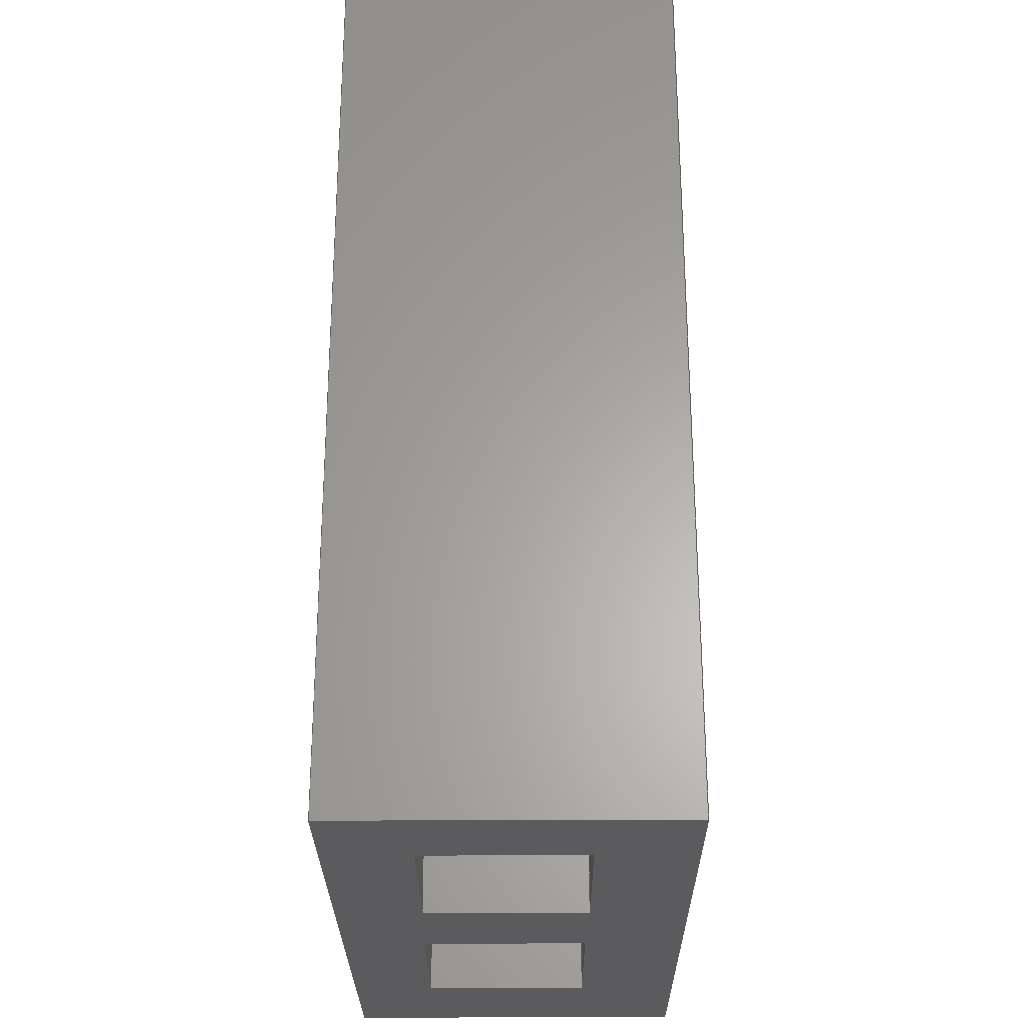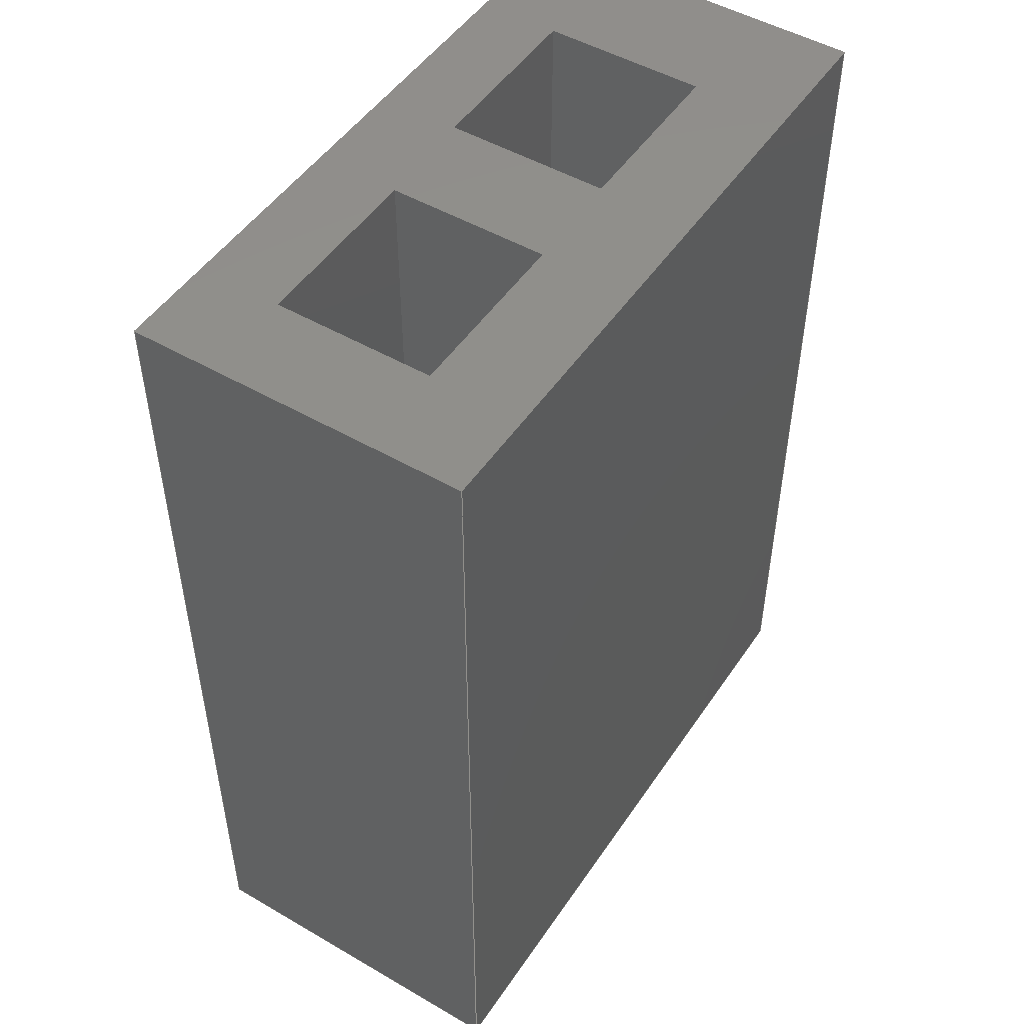
<metadata>
{"format":"step","ext":"step","renderer":"f3d","projection":"perspective","resolution":1024,"background":"white","views":[{"elev":-27.1,"azim":90.5,"up":"+Z"},{"elev":49.5,"azim":122.7,"up":"+Z"}]}
</metadata>
<code>
ISO-10303-21;
DATA;
#1 = APPLICATION_PROTOCOL_DEFINITION('international standard',
  'automotive_design',2000,#2);
#2 = APPLICATION_CONTEXT(
  'core data for automotive mechanical design processes');
#3 = SHAPE_DEFINITION_REPRESENTATION(#4,#10);
#4 = PRODUCT_DEFINITION_SHAPE('','',#5);
#5 = PRODUCT_DEFINITION('design','',#6,#9);
#6 = PRODUCT_DEFINITION_FORMATION('','',#7);
#7 = PRODUCT('Body','Body','',(#8));
#8 = PRODUCT_CONTEXT('',#2,'mechanical');
#9 = PRODUCT_DEFINITION_CONTEXT('part definition',#2,'design');
#10 = ADVANCED_BREP_SHAPE_REPRESENTATION('',(#11,#15),#437);
#11 = AXIS2_PLACEMENT_3D('',#12,#13,#14);
#12 = CARTESIAN_POINT('',(0,0,0));
#13 = DIRECTION('',(0,0,1));
#14 = DIRECTION('',(1,0,-0));
#15 = MANIFOLD_SOLID_BREP('',#16);
#16 = CLOSED_SHELL('',(#17,#125,#156,#180,#204,#221,#252,#276,#300,#317,
    #348,#372,#396,#413));
#17 = ADVANCED_FACE('',(#18,#52,#86),#120,.F.);
#18 = FACE_BOUND('',#19,.F.);
#19 = EDGE_LOOP('',(#20,#30,#38,#46));
#20 = ORIENTED_EDGE('',*,*,#21,.T.);
#21 = EDGE_CURVE('',#22,#24,#26,.T.);
#22 = VERTEX_POINT('',#23);
#23 = CARTESIAN_POINT('',(0,0,0));
#24 = VERTEX_POINT('',#25);
#25 = CARTESIAN_POINT('',(0,-2.54,5.64e-16));
#26 = LINE('',#27,#28);
#27 = CARTESIAN_POINT('',(0,0,0));
#28 = VECTOR('',#29,1);
#29 = DIRECTION('',(0,-1,2.22e-16));
#30 = ORIENTED_EDGE('',*,*,#31,.T.);
#31 = EDGE_CURVE('',#24,#32,#34,.T.);
#32 = VERTEX_POINT('',#33);
#33 = CARTESIAN_POINT('',(5.08,-2.54,5.64e-16));
#34 = LINE('',#35,#36);
#35 = CARTESIAN_POINT('',(0,-2.54,8.882e-16));
#36 = VECTOR('',#37,1);
#37 = DIRECTION('',(1,0,0));
#38 = ORIENTED_EDGE('',*,*,#39,.F.);
#39 = EDGE_CURVE('',#40,#32,#42,.T.);
#40 = VERTEX_POINT('',#41);
#41 = CARTESIAN_POINT('',(5.08,0,0));
#42 = LINE('',#43,#44);
#43 = CARTESIAN_POINT('',(5.08,0,0));
#44 = VECTOR('',#45,1);
#45 = DIRECTION('',(0,-1,2.22e-16));
#46 = ORIENTED_EDGE('',*,*,#47,.F.);
#47 = EDGE_CURVE('',#22,#40,#48,.T.);
#48 = LINE('',#49,#50);
#49 = CARTESIAN_POINT('',(0,0,0));
#50 = VECTOR('',#51,1);
#51 = DIRECTION('',(1,0,0));
#52 = FACE_BOUND('',#53,.F.);
#53 = EDGE_LOOP('',(#54,#64,#72,#80));
#54 = ORIENTED_EDGE('',*,*,#55,.T.);
#55 = EDGE_CURVE('',#56,#58,#60,.T.);
#56 = VERTEX_POINT('',#57);
#57 = CARTESIAN_POINT('',(2.265,-0.7169,-1.592e-16));
#58 = VERTEX_POINT('',#59);
#59 = CARTESIAN_POINT('',(2.265,-1.939,4.577e-16));
#60 = LINE('',#61,#62);
#61 = CARTESIAN_POINT('',(2.265,-0.3585,-7.959e-17));
#62 = VECTOR('',#63,1);
#63 = DIRECTION('',(0,-1,2.22e-16));
#64 = ORIENTED_EDGE('',*,*,#65,.T.);
#65 = EDGE_CURVE('',#58,#66,#68,.T.);
#66 = VERTEX_POINT('',#67);
#67 = CARTESIAN_POINT('',(0.9308,-1.939,4.577e-16));
#68 = LINE('',#69,#70);
#69 = CARTESIAN_POINT('',(1.132,-1.939,4.441e-16));
#70 = VECTOR('',#71,1);
#71 = DIRECTION('',(-1,-0,0));
#72 = ORIENTED_EDGE('',*,*,#73,.T.);
#73 = EDGE_CURVE('',#66,#74,#76,.T.);
#74 = VERTEX_POINT('',#75);
#75 = CARTESIAN_POINT('',(0.9308,-0.7169,-1.592e-16));
#76 = LINE('',#77,#78);
#77 = CARTESIAN_POINT('',(0.9308,-0.9693,2.289e-16));
#78 = VECTOR('',#79,1);
#79 = DIRECTION('',(0,1,-2.22e-16));
#80 = ORIENTED_EDGE('',*,*,#81,.T.);
#81 = EDGE_CURVE('',#74,#56,#82,.T.);
#82 = LINE('',#83,#84);
#83 = CARTESIAN_POINT('',(0.4654,-0.7169,2.465e-32));
#84 = VECTOR('',#85,1);
#85 = DIRECTION('',(1,0,0));
#86 = FACE_BOUND('',#87,.F.);
#87 = EDGE_LOOP('',(#88,#98,#106,#114));
#88 = ORIENTED_EDGE('',*,*,#89,.T.);
#89 = EDGE_CURVE('',#90,#92,#94,.T.);
#90 = VERTEX_POINT('',#91);
#91 = CARTESIAN_POINT('',(4.385,-0.7029,-1.561e-16));
#92 = VERTEX_POINT('',#93);
#93 = CARTESIAN_POINT('',(4.385,-1.911,4.639e-16));
#94 = LINE('',#95,#96);
#95 = CARTESIAN_POINT('',(4.385,-0.3514,-7.804e-17));
#96 = VECTOR('',#97,1);
#97 = DIRECTION('',(0,-1,2.22e-16));
#98 = ORIENTED_EDGE('',*,*,#99,.T.);
#99 = EDGE_CURVE('',#92,#100,#102,.T.);
#100 = VERTEX_POINT('',#101);
#101 = CARTESIAN_POINT('',(3.037,-1.911,4.639e-16));
#102 = LINE('',#103,#104);
#103 = CARTESIAN_POINT('',(2.193,-1.911,4.441e-16));
#104 = VECTOR('',#105,1);
#105 = DIRECTION('',(-1,-0,0));
#106 = ORIENTED_EDGE('',*,*,#107,.T.);
#107 = EDGE_CURVE('',#100,#108,#110,.T.);
#108 = VERTEX_POINT('',#109);
#109 = CARTESIAN_POINT('',(3.037,-0.7029,-1.561e-16));
#110 = LINE('',#111,#112);
#111 = CARTESIAN_POINT('',(3.037,-0.9553,2.32e-16));
#112 = VECTOR('',#113,1);
#113 = DIRECTION('',(0,1,-2.22e-16));
#114 = ORIENTED_EDGE('',*,*,#115,.T.);
#115 = EDGE_CURVE('',#108,#90,#116,.T.);
#116 = LINE('',#117,#118);
#117 = CARTESIAN_POINT('',(1.519,-0.7029,2.465e-32));
#118 = VECTOR('',#119,1);
#119 = DIRECTION('',(1,0,0));
#120 = PLANE('',#121);
#121 = AXIS2_PLACEMENT_3D('',#122,#123,#124);
#122 = CARTESIAN_POINT('',(0,0,0));
#123 = DIRECTION('',(0,2.22e-16,1));
#124 = DIRECTION('',(1,0,0));
#125 = ADVANCED_FACE('',(#126),#151,.F.);
#126 = FACE_BOUND('',#127,.F.);
#127 = EDGE_LOOP('',(#128,#138,#144,#145));
#128 = ORIENTED_EDGE('',*,*,#129,.T.);
#129 = EDGE_CURVE('',#130,#132,#134,.T.);
#130 = VERTEX_POINT('',#131);
#131 = CARTESIAN_POINT('',(0,1.554e-15,7));
#132 = VERTEX_POINT('',#133);
#133 = CARTESIAN_POINT('',(0,-2.54,7));
#134 = LINE('',#135,#136);
#135 = CARTESIAN_POINT('',(0,1.554e-15,7));
#136 = VECTOR('',#137,1);
#137 = DIRECTION('',(0,-1,2.22e-16));
#138 = ORIENTED_EDGE('',*,*,#139,.T.);
#139 = EDGE_CURVE('',#132,#24,#140,.T.);
#140 = LINE('',#141,#142);
#141 = CARTESIAN_POINT('',(0,-2.54,7));
#142 = VECTOR('',#143,1);
#143 = DIRECTION('',(0,-2.22e-16,-1));
#144 = ORIENTED_EDGE('',*,*,#21,.F.);
#145 = ORIENTED_EDGE('',*,*,#146,.F.);
#146 = EDGE_CURVE('',#130,#22,#147,.T.);
#147 = LINE('',#148,#149);
#148 = CARTESIAN_POINT('',(0,1.554e-15,7));
#149 = VECTOR('',#150,1);
#150 = DIRECTION('',(0,-2.22e-16,-1));
#151 = PLANE('',#152);
#152 = AXIS2_PLACEMENT_3D('',#153,#154,#155);
#153 = CARTESIAN_POINT('',(0,1.554e-15,7));
#154 = DIRECTION('',(1,0,0));
#155 = DIRECTION('',(0,-2.22e-16,-1));
#156 = ADVANCED_FACE('',(#157),#175,.T.);
#157 = FACE_BOUND('',#158,.F.);
#158 = EDGE_LOOP('',(#159,#160,#168,#174));
#159 = ORIENTED_EDGE('',*,*,#47,.T.);
#160 = ORIENTED_EDGE('',*,*,#161,.T.);
#161 = EDGE_CURVE('',#40,#162,#164,.T.);
#162 = VERTEX_POINT('',#163);
#163 = CARTESIAN_POINT('',(5.08,1.554e-15,7));
#164 = LINE('',#165,#166);
#165 = CARTESIAN_POINT('',(5.08,0,0));
#166 = VECTOR('',#167,1);
#167 = DIRECTION('',(0,2.22e-16,1));
#168 = ORIENTED_EDGE('',*,*,#169,.T.);
#169 = EDGE_CURVE('',#162,#130,#170,.T.);
#170 = LINE('',#171,#172);
#171 = CARTESIAN_POINT('',(5.08,1.554e-15,7));
#172 = VECTOR('',#173,1);
#173 = DIRECTION('',(-1,0,0));
#174 = ORIENTED_EDGE('',*,*,#146,.T.);
#175 = PLANE('',#176);
#176 = AXIS2_PLACEMENT_3D('',#177,#178,#179);
#177 = CARTESIAN_POINT('',(2.54,7.772e-16,3.5));
#178 = DIRECTION('',(0,1,-2.22e-16));
#179 = DIRECTION('',(0,2.22e-16,1));
#180 = ADVANCED_FACE('',(#181),#199,.F.);
#181 = FACE_BOUND('',#182,.T.);
#182 = EDGE_LOOP('',(#183,#184,#192,#198));
#183 = ORIENTED_EDGE('',*,*,#31,.T.);
#184 = ORIENTED_EDGE('',*,*,#185,.T.);
#185 = EDGE_CURVE('',#32,#186,#188,.T.);
#186 = VERTEX_POINT('',#187);
#187 = CARTESIAN_POINT('',(5.08,-2.54,7));
#188 = LINE('',#189,#190);
#189 = CARTESIAN_POINT('',(5.08,-2.54,8.882e-16));
#190 = VECTOR('',#191,1);
#191 = DIRECTION('',(0,2.22e-16,1));
#192 = ORIENTED_EDGE('',*,*,#193,.T.);
#193 = EDGE_CURVE('',#186,#132,#194,.T.);
#194 = LINE('',#195,#196);
#195 = CARTESIAN_POINT('',(5.08,-2.54,7));
#196 = VECTOR('',#197,1);
#197 = DIRECTION('',(-1,0,0));
#198 = ORIENTED_EDGE('',*,*,#139,.T.);
#199 = PLANE('',#200);
#200 = AXIS2_PLACEMENT_3D('',#201,#202,#203);
#201 = CARTESIAN_POINT('',(2.54,-2.54,3.5));
#202 = DIRECTION('',(0,1,-2.22e-16));
#203 = DIRECTION('',(0,2.22e-16,1));
#204 = ADVANCED_FACE('',(#205),#216,.F.);
#205 = FACE_BOUND('',#206,.F.);
#206 = EDGE_LOOP('',(#207,#208,#209,#215));
#207 = ORIENTED_EDGE('',*,*,#39,.T.);
#208 = ORIENTED_EDGE('',*,*,#185,.T.);
#209 = ORIENTED_EDGE('',*,*,#210,.F.);
#210 = EDGE_CURVE('',#162,#186,#211,.T.);
#211 = LINE('',#212,#213);
#212 = CARTESIAN_POINT('',(5.08,1.554e-15,7));
#213 = VECTOR('',#214,1);
#214 = DIRECTION('',(0,-1,2.22e-16));
#215 = ORIENTED_EDGE('',*,*,#161,.F.);
#216 = PLANE('',#217);
#217 = AXIS2_PLACEMENT_3D('',#218,#219,#220);
#218 = CARTESIAN_POINT('',(5.08,0,0));
#219 = DIRECTION('',(-1,0,0));
#220 = DIRECTION('',(0,2.22e-16,1));
#221 = ADVANCED_FACE('',(#222),#247,.T.);
#222 = FACE_BOUND('',#223,.T.);
#223 = EDGE_LOOP('',(#224,#234,#240,#241));
#224 = ORIENTED_EDGE('',*,*,#225,.F.);
#225 = EDGE_CURVE('',#226,#228,#230,.T.);
#226 = VERTEX_POINT('',#227);
#227 = CARTESIAN_POINT('',(2.265,-0.7169,7));
#228 = VERTEX_POINT('',#229);
#229 = CARTESIAN_POINT('',(2.265,-1.939,7));
#230 = LINE('',#231,#232);
#231 = CARTESIAN_POINT('',(2.265,-0.7169,7));
#232 = VECTOR('',#233,1);
#233 = DIRECTION('',(-0,-1,2.22e-16));
#234 = ORIENTED_EDGE('',*,*,#235,.T.);
#235 = EDGE_CURVE('',#226,#56,#236,.T.);
#236 = LINE('',#237,#238);
#237 = CARTESIAN_POINT('',(2.265,-0.7169,7));
#238 = VECTOR('',#239,1);
#239 = DIRECTION('',(0,-2.22e-16,-1));
#240 = ORIENTED_EDGE('',*,*,#55,.T.);
#241 = ORIENTED_EDGE('',*,*,#242,.F.);
#242 = EDGE_CURVE('',#228,#58,#243,.T.);
#243 = LINE('',#244,#245);
#244 = CARTESIAN_POINT('',(2.265,-1.939,7));
#245 = VECTOR('',#246,1);
#246 = DIRECTION('',(0,-2.22e-16,-1));
#247 = PLANE('',#248);
#248 = AXIS2_PLACEMENT_3D('',#249,#250,#251);
#249 = CARTESIAN_POINT('',(2.265,-0.7169,7));
#250 = DIRECTION('',(-1,-0,0));
#251 = DIRECTION('',(0,-1,2.22e-16));
#252 = ADVANCED_FACE('',(#253),#271,.T.);
#253 = FACE_BOUND('',#254,.T.);
#254 = EDGE_LOOP('',(#255,#263,#269,#270));
#255 = ORIENTED_EDGE('',*,*,#256,.F.);
#256 = EDGE_CURVE('',#257,#226,#259,.T.);
#257 = VERTEX_POINT('',#258);
#258 = CARTESIAN_POINT('',(0.9308,-0.7169,7));
#259 = LINE('',#260,#261);
#260 = CARTESIAN_POINT('',(0.9308,-0.7169,7));
#261 = VECTOR('',#262,1);
#262 = DIRECTION('',(1,0,0));
#263 = ORIENTED_EDGE('',*,*,#264,.T.);
#264 = EDGE_CURVE('',#257,#74,#265,.T.);
#265 = LINE('',#266,#267);
#266 = CARTESIAN_POINT('',(0.9308,-0.7169,7));
#267 = VECTOR('',#268,1);
#268 = DIRECTION('',(0,-2.22e-16,-1));
#269 = ORIENTED_EDGE('',*,*,#81,.T.);
#270 = ORIENTED_EDGE('',*,*,#235,.F.);
#271 = PLANE('',#272);
#272 = AXIS2_PLACEMENT_3D('',#273,#274,#275);
#273 = CARTESIAN_POINT('',(0.9308,-0.7169,7));
#274 = DIRECTION('',(0,-1,2.22e-16));
#275 = DIRECTION('',(1,0,0));
#276 = ADVANCED_FACE('',(#277),#295,.T.);
#277 = FACE_BOUND('',#278,.T.);
#278 = EDGE_LOOP('',(#279,#287,#293,#294));
#279 = ORIENTED_EDGE('',*,*,#280,.F.);
#280 = EDGE_CURVE('',#281,#257,#283,.T.);
#281 = VERTEX_POINT('',#282);
#282 = CARTESIAN_POINT('',(0.9308,-1.939,7));
#283 = LINE('',#284,#285);
#284 = CARTESIAN_POINT('',(0.9308,-1.939,7));
#285 = VECTOR('',#286,1);
#286 = DIRECTION('',(0,1,-2.22e-16));
#287 = ORIENTED_EDGE('',*,*,#288,.T.);
#288 = EDGE_CURVE('',#281,#66,#289,.T.);
#289 = LINE('',#290,#291);
#290 = CARTESIAN_POINT('',(0.9308,-1.939,7));
#291 = VECTOR('',#292,1);
#292 = DIRECTION('',(0,-2.22e-16,-1));
#293 = ORIENTED_EDGE('',*,*,#73,.T.);
#294 = ORIENTED_EDGE('',*,*,#264,.F.);
#295 = PLANE('',#296);
#296 = AXIS2_PLACEMENT_3D('',#297,#298,#299);
#297 = CARTESIAN_POINT('',(0.9308,-1.939,7));
#298 = DIRECTION('',(1,0,0));
#299 = DIRECTION('',(0,1,-2.22e-16));
#300 = ADVANCED_FACE('',(#301),#312,.T.);
#301 = FACE_BOUND('',#302,.T.);
#302 = EDGE_LOOP('',(#303,#309,#310,#311));
#303 = ORIENTED_EDGE('',*,*,#304,.F.);
#304 = EDGE_CURVE('',#228,#281,#305,.T.);
#305 = LINE('',#306,#307);
#306 = CARTESIAN_POINT('',(2.265,-1.939,7));
#307 = VECTOR('',#308,1);
#308 = DIRECTION('',(-1,0,0));
#309 = ORIENTED_EDGE('',*,*,#242,.T.);
#310 = ORIENTED_EDGE('',*,*,#65,.T.);
#311 = ORIENTED_EDGE('',*,*,#288,.F.);
#312 = PLANE('',#313);
#313 = AXIS2_PLACEMENT_3D('',#314,#315,#316);
#314 = CARTESIAN_POINT('',(2.265,-1.939,7));
#315 = DIRECTION('',(-0,1,-2.22e-16));
#316 = DIRECTION('',(-1,-0,0));
#317 = ADVANCED_FACE('',(#318),#343,.T.);
#318 = FACE_BOUND('',#319,.T.);
#319 = EDGE_LOOP('',(#320,#330,#336,#337));
#320 = ORIENTED_EDGE('',*,*,#321,.F.);
#321 = EDGE_CURVE('',#322,#324,#326,.T.);
#322 = VERTEX_POINT('',#323);
#323 = CARTESIAN_POINT('',(4.385,-0.7029,7));
#324 = VERTEX_POINT('',#325);
#325 = CARTESIAN_POINT('',(4.385,-1.911,7));
#326 = LINE('',#327,#328);
#327 = CARTESIAN_POINT('',(4.385,-0.7029,7));
#328 = VECTOR('',#329,1);
#329 = DIRECTION('',(-0,-1,2.22e-16));
#330 = ORIENTED_EDGE('',*,*,#331,.T.);
#331 = EDGE_CURVE('',#322,#90,#332,.T.);
#332 = LINE('',#333,#334);
#333 = CARTESIAN_POINT('',(4.385,-0.7029,7));
#334 = VECTOR('',#335,1);
#335 = DIRECTION('',(0,-2.22e-16,-1));
#336 = ORIENTED_EDGE('',*,*,#89,.T.);
#337 = ORIENTED_EDGE('',*,*,#338,.F.);
#338 = EDGE_CURVE('',#324,#92,#339,.T.);
#339 = LINE('',#340,#341);
#340 = CARTESIAN_POINT('',(4.385,-1.911,7));
#341 = VECTOR('',#342,1);
#342 = DIRECTION('',(0,-2.22e-16,-1));
#343 = PLANE('',#344);
#344 = AXIS2_PLACEMENT_3D('',#345,#346,#347);
#345 = CARTESIAN_POINT('',(4.385,-0.7029,7));
#346 = DIRECTION('',(-1,-0,0));
#347 = DIRECTION('',(0,-1,2.22e-16));
#348 = ADVANCED_FACE('',(#349),#367,.T.);
#349 = FACE_BOUND('',#350,.T.);
#350 = EDGE_LOOP('',(#351,#359,#365,#366));
#351 = ORIENTED_EDGE('',*,*,#352,.F.);
#352 = EDGE_CURVE('',#353,#322,#355,.T.);
#353 = VERTEX_POINT('',#354);
#354 = CARTESIAN_POINT('',(3.037,-0.7029,7));
#355 = LINE('',#356,#357);
#356 = CARTESIAN_POINT('',(3.037,-0.7029,7));
#357 = VECTOR('',#358,1);
#358 = DIRECTION('',(1,0,0));
#359 = ORIENTED_EDGE('',*,*,#360,.T.);
#360 = EDGE_CURVE('',#353,#108,#361,.T.);
#361 = LINE('',#362,#363);
#362 = CARTESIAN_POINT('',(3.037,-0.7029,7));
#363 = VECTOR('',#364,1);
#364 = DIRECTION('',(0,-2.22e-16,-1));
#365 = ORIENTED_EDGE('',*,*,#115,.T.);
#366 = ORIENTED_EDGE('',*,*,#331,.F.);
#367 = PLANE('',#368);
#368 = AXIS2_PLACEMENT_3D('',#369,#370,#371);
#369 = CARTESIAN_POINT('',(3.037,-0.7029,7));
#370 = DIRECTION('',(0,-1,2.22e-16));
#371 = DIRECTION('',(1,0,0));
#372 = ADVANCED_FACE('',(#373),#391,.T.);
#373 = FACE_BOUND('',#374,.T.);
#374 = EDGE_LOOP('',(#375,#383,#389,#390));
#375 = ORIENTED_EDGE('',*,*,#376,.F.);
#376 = EDGE_CURVE('',#377,#353,#379,.T.);
#377 = VERTEX_POINT('',#378);
#378 = CARTESIAN_POINT('',(3.037,-1.911,7));
#379 = LINE('',#380,#381);
#380 = CARTESIAN_POINT('',(3.037,-1.911,7));
#381 = VECTOR('',#382,1);
#382 = DIRECTION('',(0,1,-2.22e-16));
#383 = ORIENTED_EDGE('',*,*,#384,.T.);
#384 = EDGE_CURVE('',#377,#100,#385,.T.);
#385 = LINE('',#386,#387);
#386 = CARTESIAN_POINT('',(3.037,-1.911,7));
#387 = VECTOR('',#388,1);
#388 = DIRECTION('',(0,-2.22e-16,-1));
#389 = ORIENTED_EDGE('',*,*,#107,.T.);
#390 = ORIENTED_EDGE('',*,*,#360,.F.);
#391 = PLANE('',#392);
#392 = AXIS2_PLACEMENT_3D('',#393,#394,#395);
#393 = CARTESIAN_POINT('',(3.037,-1.911,7));
#394 = DIRECTION('',(1,0,0));
#395 = DIRECTION('',(0,1,-2.22e-16));
#396 = ADVANCED_FACE('',(#397),#408,.T.);
#397 = FACE_BOUND('',#398,.T.);
#398 = EDGE_LOOP('',(#399,#405,#406,#407));
#399 = ORIENTED_EDGE('',*,*,#400,.F.);
#400 = EDGE_CURVE('',#324,#377,#401,.T.);
#401 = LINE('',#402,#403);
#402 = CARTESIAN_POINT('',(4.385,-1.911,7));
#403 = VECTOR('',#404,1);
#404 = DIRECTION('',(-1,0,0));
#405 = ORIENTED_EDGE('',*,*,#338,.T.);
#406 = ORIENTED_EDGE('',*,*,#99,.T.);
#407 = ORIENTED_EDGE('',*,*,#384,.F.);
#408 = PLANE('',#409);
#409 = AXIS2_PLACEMENT_3D('',#410,#411,#412);
#410 = CARTESIAN_POINT('',(4.385,-1.911,7));
#411 = DIRECTION('',(-0,1,-2.22e-16));
#412 = DIRECTION('',(-1,-0,0));
#413 = ADVANCED_FACE('',(#414,#420,#426),#432,.F.);
#414 = FACE_BOUND('',#415,.F.);
#415 = EDGE_LOOP('',(#416,#417,#418,#419));
#416 = ORIENTED_EDGE('',*,*,#210,.T.);
#417 = ORIENTED_EDGE('',*,*,#193,.T.);
#418 = ORIENTED_EDGE('',*,*,#129,.F.);
#419 = ORIENTED_EDGE('',*,*,#169,.F.);
#420 = FACE_BOUND('',#421,.F.);
#421 = EDGE_LOOP('',(#422,#423,#424,#425));
#422 = ORIENTED_EDGE('',*,*,#304,.F.);
#423 = ORIENTED_EDGE('',*,*,#225,.F.);
#424 = ORIENTED_EDGE('',*,*,#256,.F.);
#425 = ORIENTED_EDGE('',*,*,#280,.F.);
#426 = FACE_BOUND('',#427,.F.);
#427 = EDGE_LOOP('',(#428,#429,#430,#431));
#428 = ORIENTED_EDGE('',*,*,#400,.F.);
#429 = ORIENTED_EDGE('',*,*,#321,.F.);
#430 = ORIENTED_EDGE('',*,*,#352,.F.);
#431 = ORIENTED_EDGE('',*,*,#376,.F.);
#432 = PLANE('',#433);
#433 = AXIS2_PLACEMENT_3D('',#434,#435,#436);
#434 = CARTESIAN_POINT('',(5.08,1.554e-15,7));
#435 = DIRECTION('',(0,-2.22e-16,-1));
#436 = DIRECTION('',(-1,0,0));
#437 = ( GEOMETRIC_REPRESENTATION_CONTEXT(3) 
GLOBAL_UNCERTAINTY_ASSIGNED_CONTEXT((#441)) GLOBAL_UNIT_ASSIGNED_CONTEXT
((#438,#439,#440)) REPRESENTATION_CONTEXT('Context #1',
  '3D Context with UNIT and UNCERTAINTY') );
#438 = ( LENGTH_UNIT() NAMED_UNIT(*) SI_UNIT(.MILLI.,.METRE.) );
#439 = ( NAMED_UNIT(*) PLANE_ANGLE_UNIT() SI_UNIT($,.RADIAN.) );
#440 = ( NAMED_UNIT(*) SI_UNIT($,.STERADIAN.) SOLID_ANGLE_UNIT() );
#441 = UNCERTAINTY_MEASURE_WITH_UNIT(LENGTH_MEASURE(1e-07),#438,
  'distance_accuracy_value','confusion accuracy');
#442 = PRODUCT_RELATED_PRODUCT_CATEGORY('part',$,(#7));
#443 = MECHANICAL_DESIGN_GEOMETRIC_PRESENTATION_REPRESENTATION('',(#444)
  ,#437);
#444 = STYLED_ITEM('color',(#445),#15);
#445 = PRESENTATION_STYLE_ASSIGNMENT((#446,#452));
#446 = SURFACE_STYLE_USAGE(.BOTH.,#447);
#447 = SURFACE_SIDE_STYLE('',(#448));
#448 = SURFACE_STYLE_FILL_AREA(#449);
#449 = FILL_AREA_STYLE('',(#450));
#450 = FILL_AREA_STYLE_COLOUR('',#451);
#451 = COLOUR_RGB('',0.8,0.8,0.8);
#452 = CURVE_STYLE('',#453,POSITIVE_LENGTH_MEASURE(0.1),#454);
#453 = DRAUGHTING_PRE_DEFINED_CURVE_FONT('continuous');
#454 = COLOUR_RGB('',0.09804,0.09804,
  0.09804);
ENDSEC;
END-ISO-10303-21;

</code>
